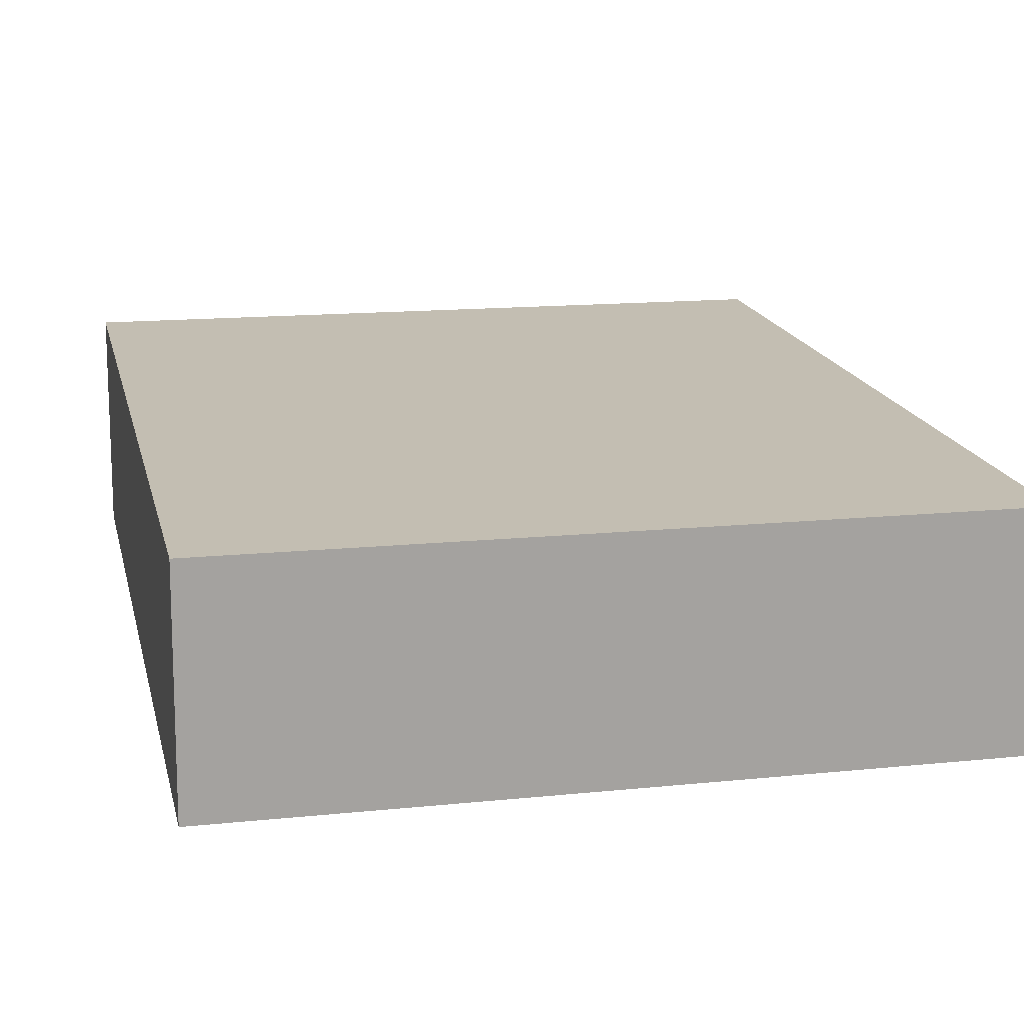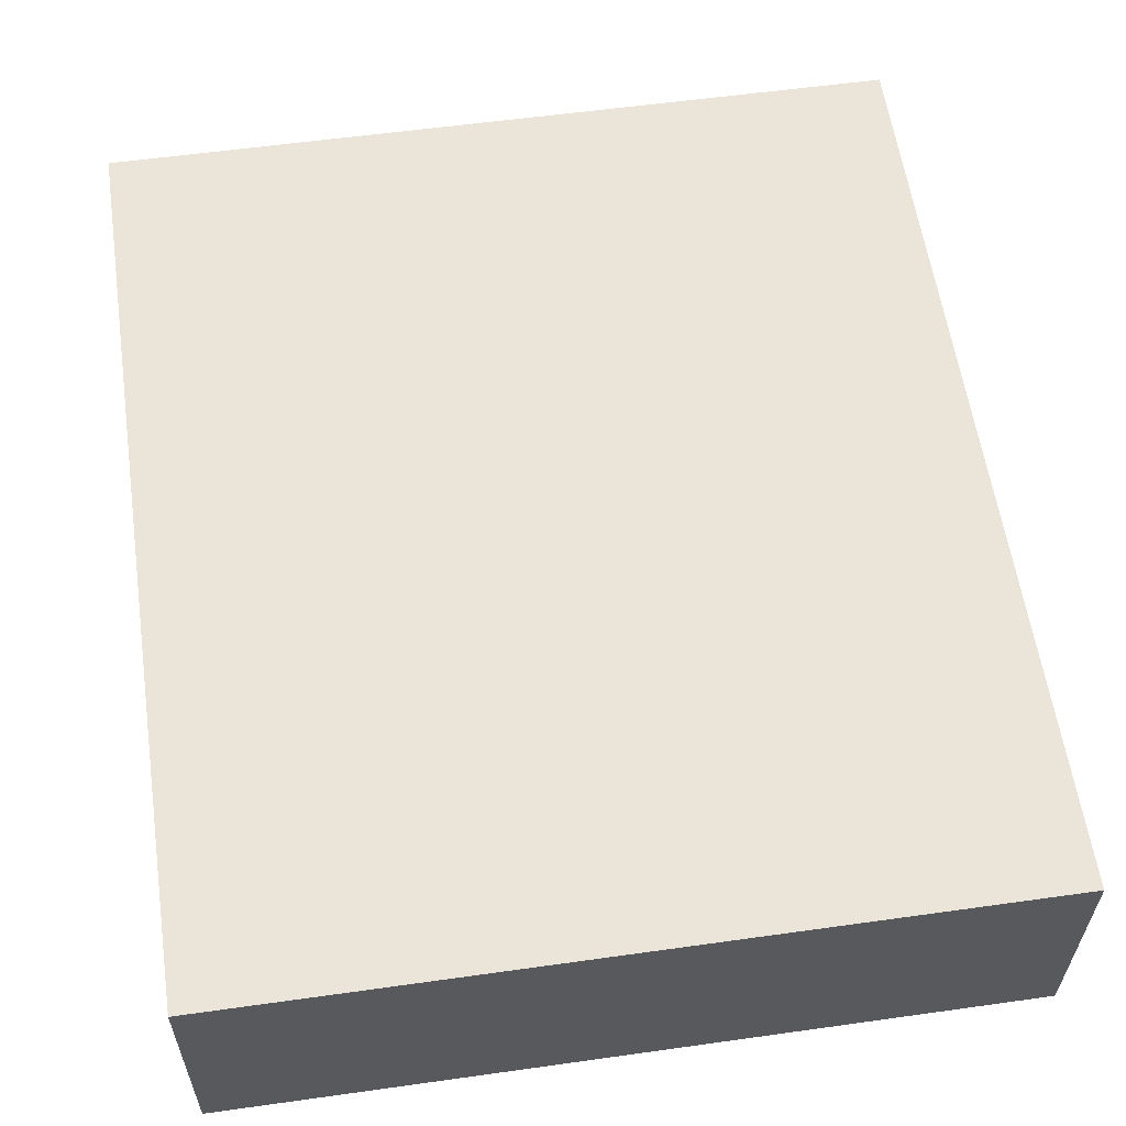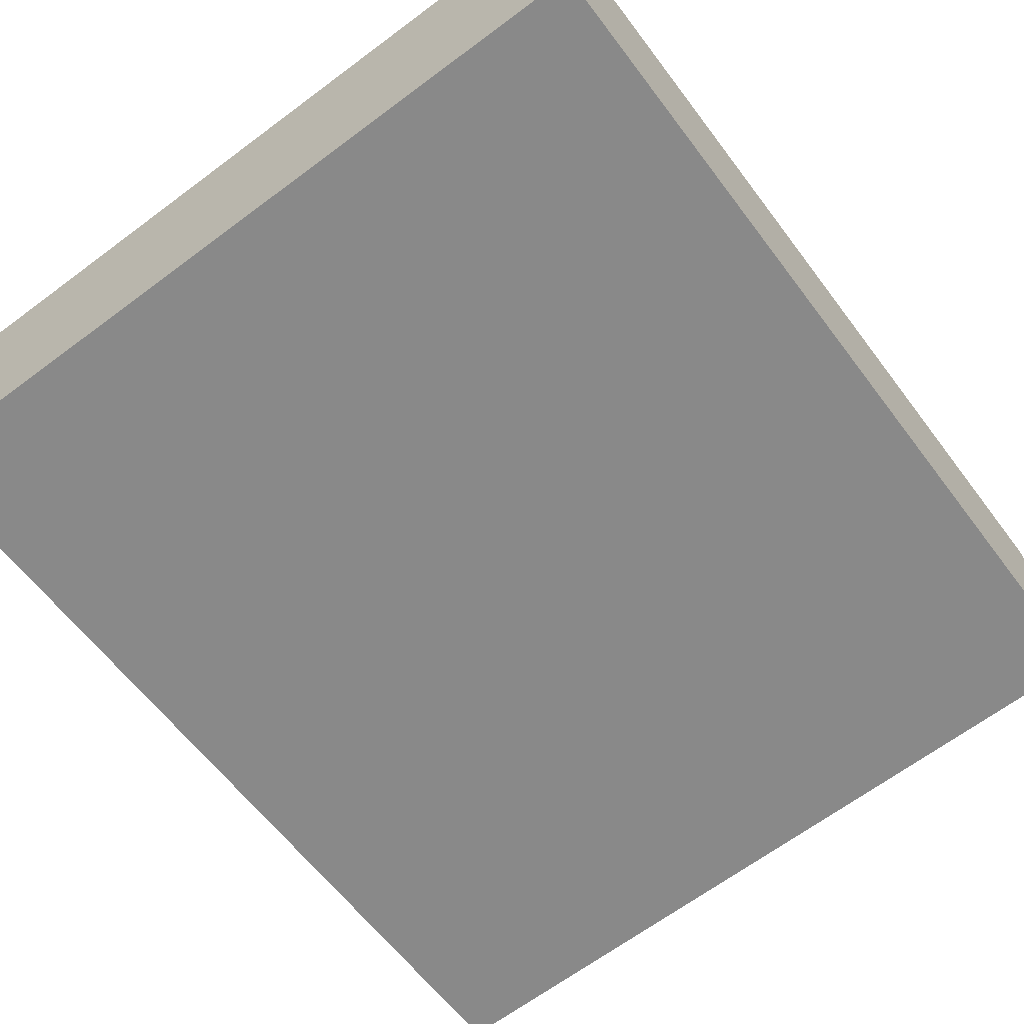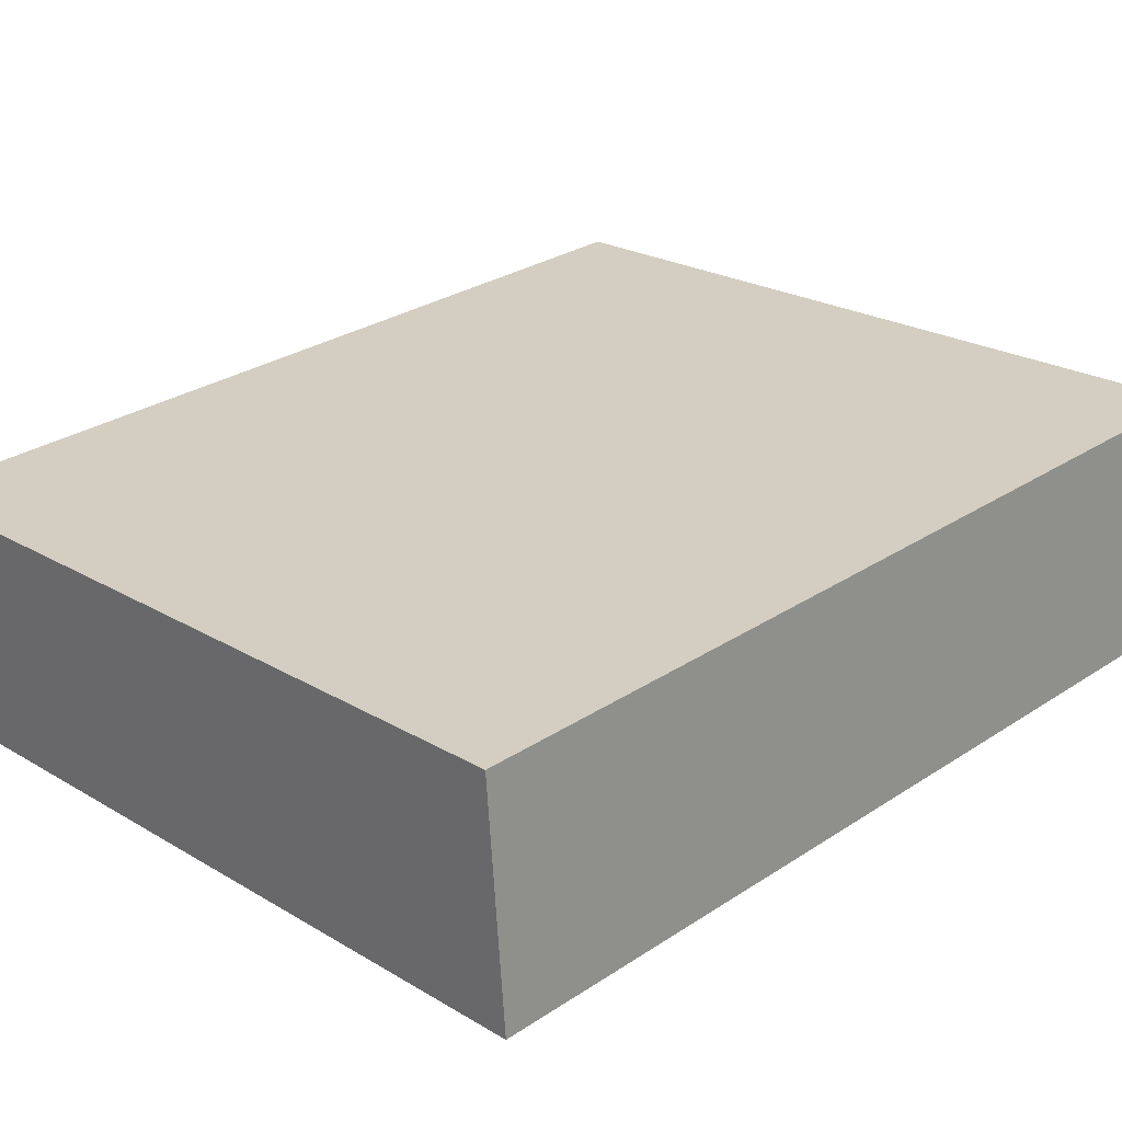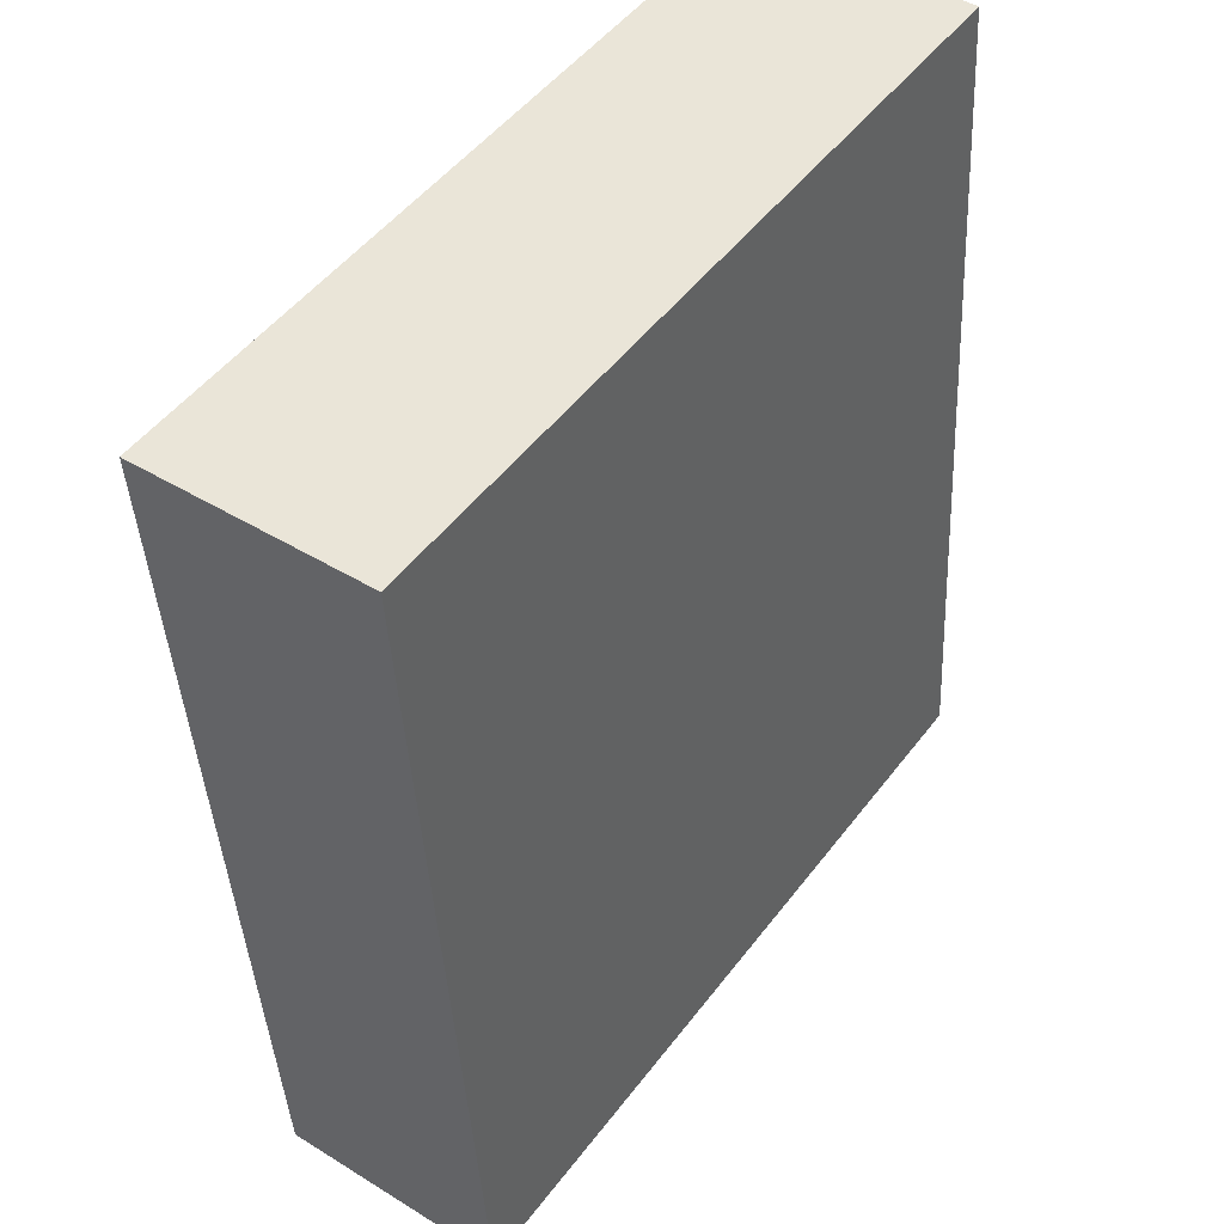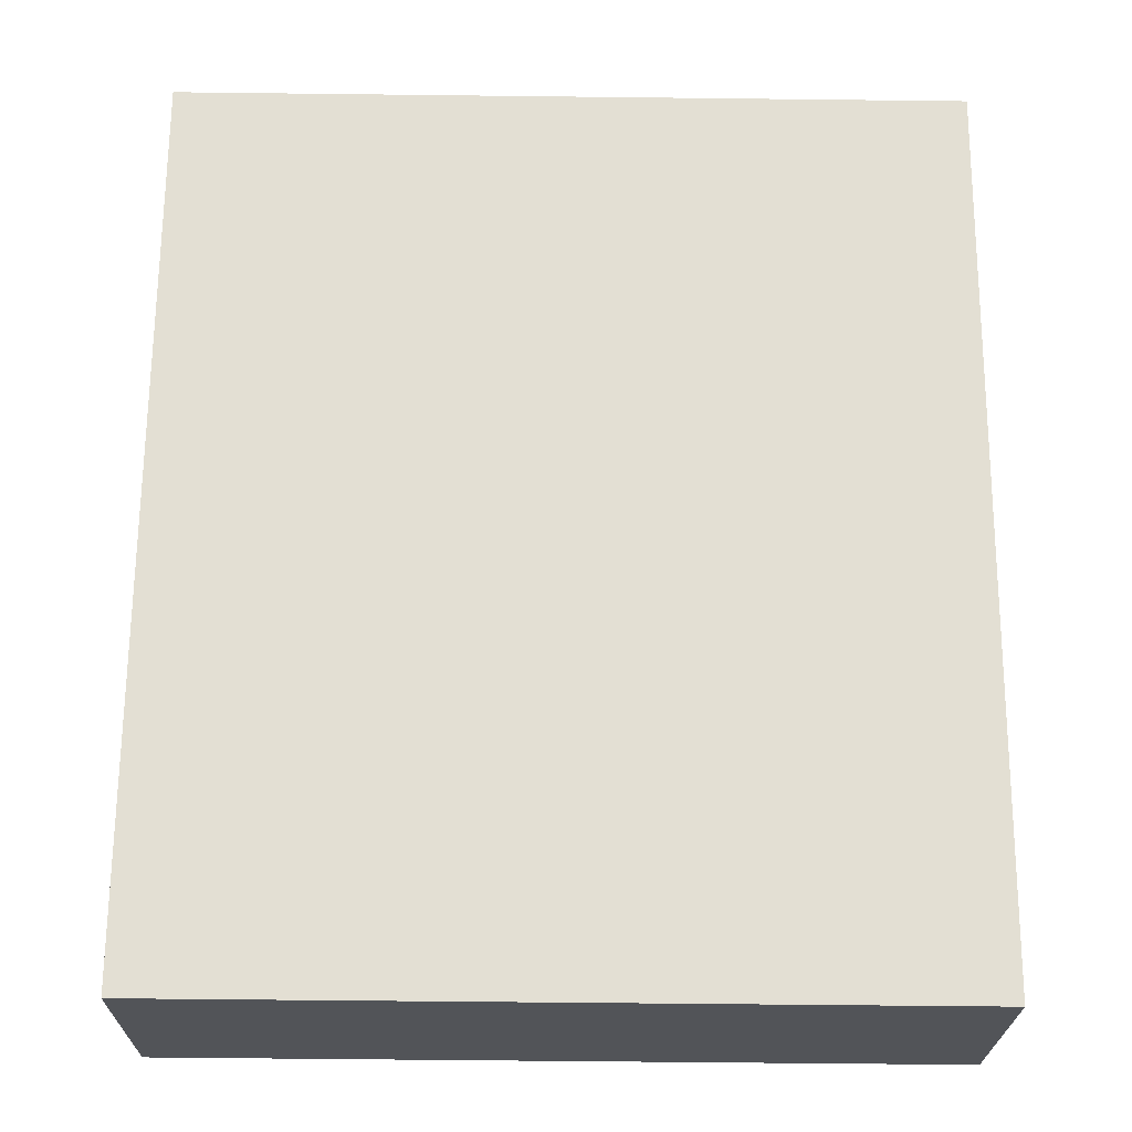
<metadata>
{"format":"obj","ext":"obj","renderer":"f3d","projection":"perspective","resolution":1024,"background":"white","views":[{"elev":13.2,"azim":167.6,"up":"+Y"},{"elev":55.0,"azim":172.1,"up":"+Y"},{"elev":-65.9,"azim":-142.8,"up":"+Y"},{"elev":23.0,"azim":-133.9,"up":"+Y"},{"elev":50.3,"azim":-54.5,"up":"+Z"},{"elev":-18.8,"azim":-0.8,"up":"+Z"}]}
</metadata>
<code>
o Cube_Cube.005
v -0.02432 -0.05795 0.1927
v -0.02426 -0.04297 0.1916
v -0.02477 -0.06191 0.1363
v -0.02471 -0.04693 0.1352
v 0.02471 -0.05817 0.1923
v 0.02477 -0.04319 0.1913
v 0.02426 -0.06213 0.1359
v 0.02432 -0.04715 0.1348
f 2 3 1
f 4 7 3
f 8 5 7
f 6 1 5
f 7 1 3
f 4 6 8
f 2 4 3
f 4 8 7
f 8 6 5
f 6 2 1
f 7 5 1
f 4 2 6

</code>
